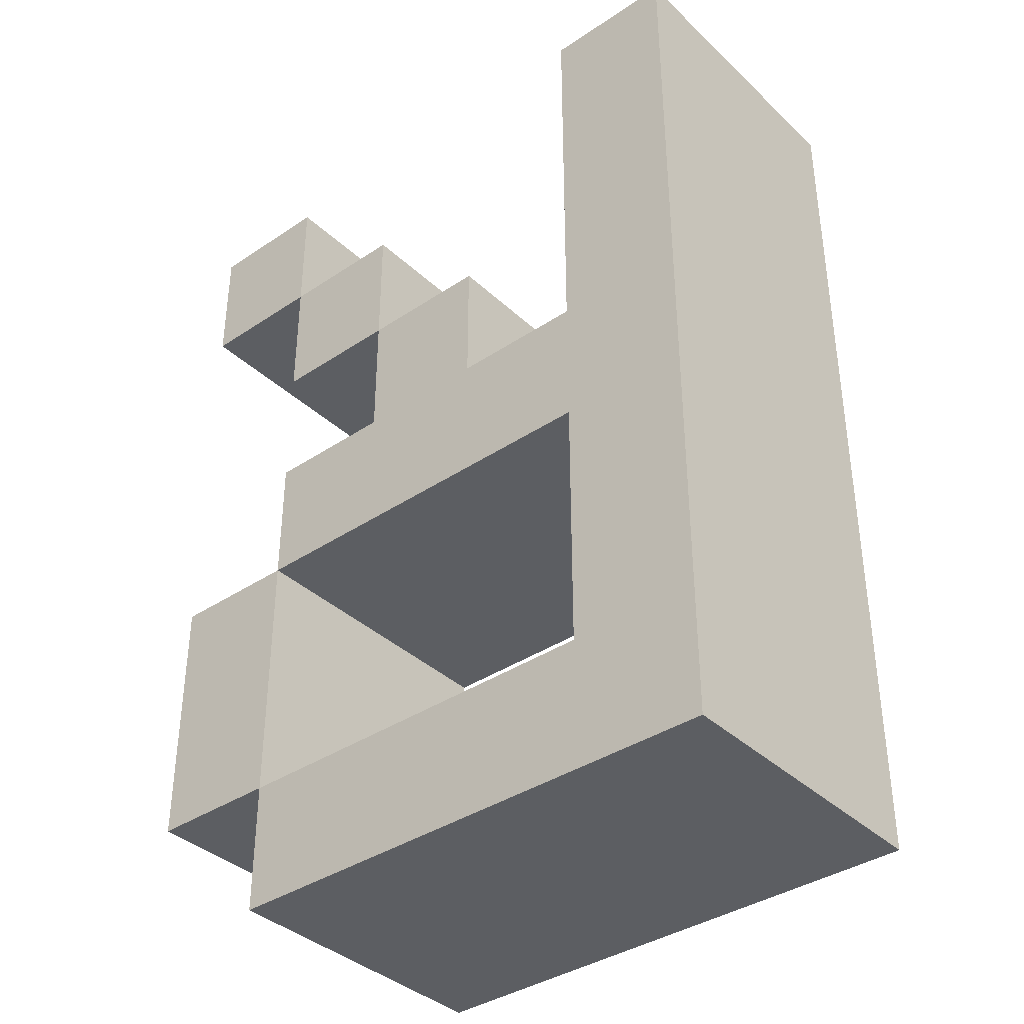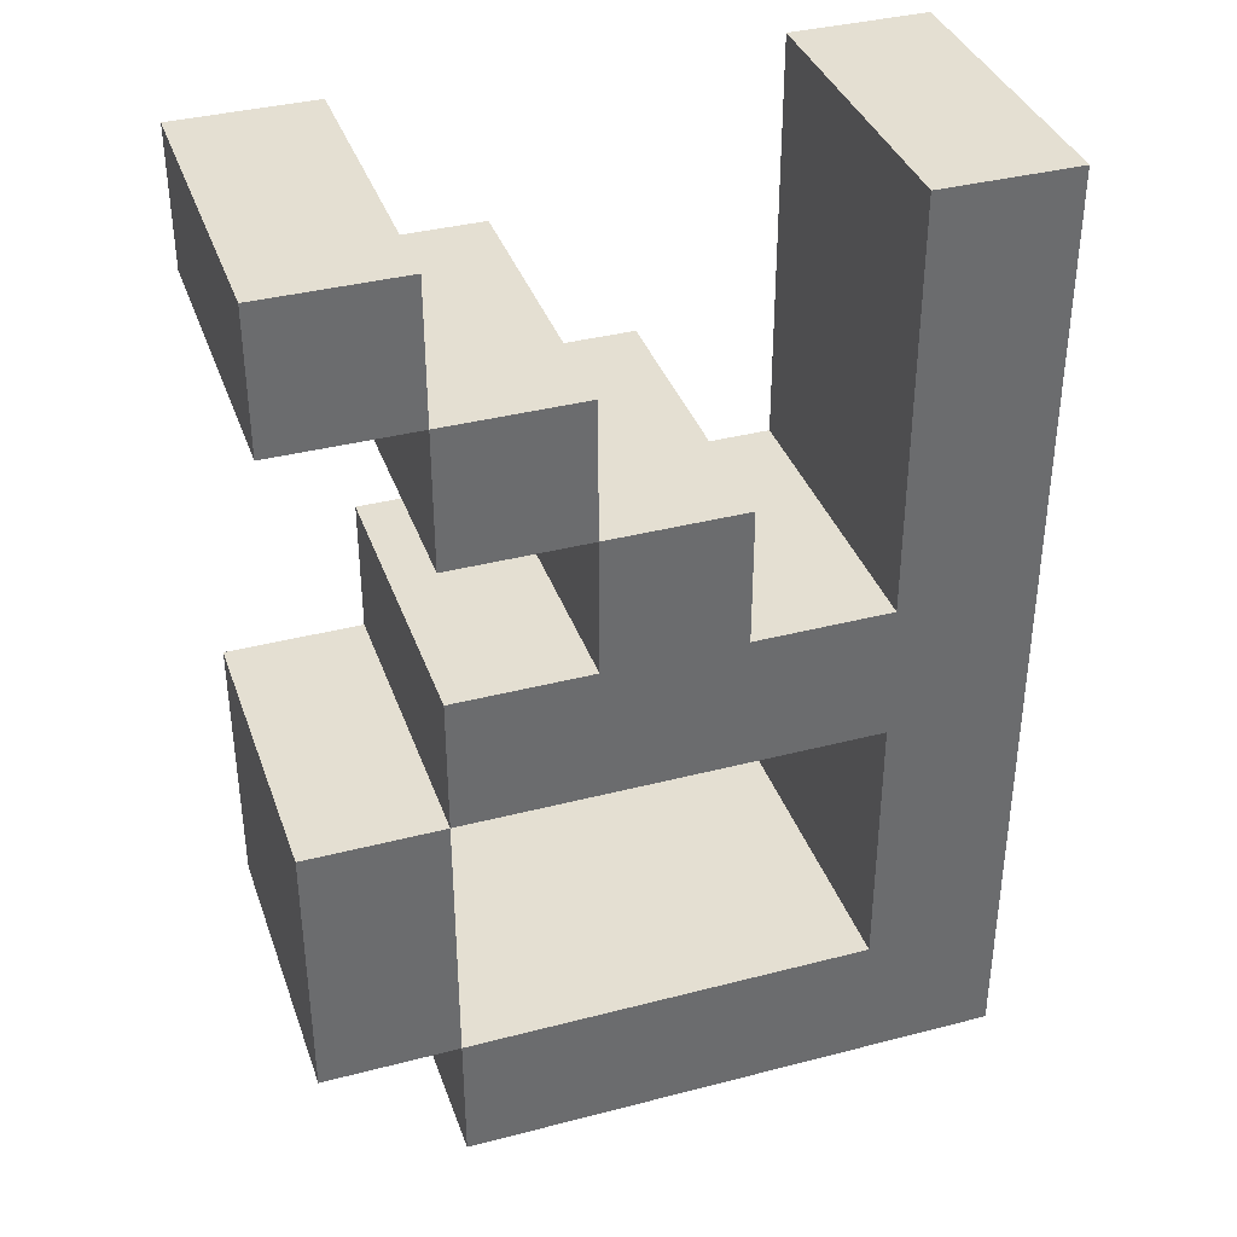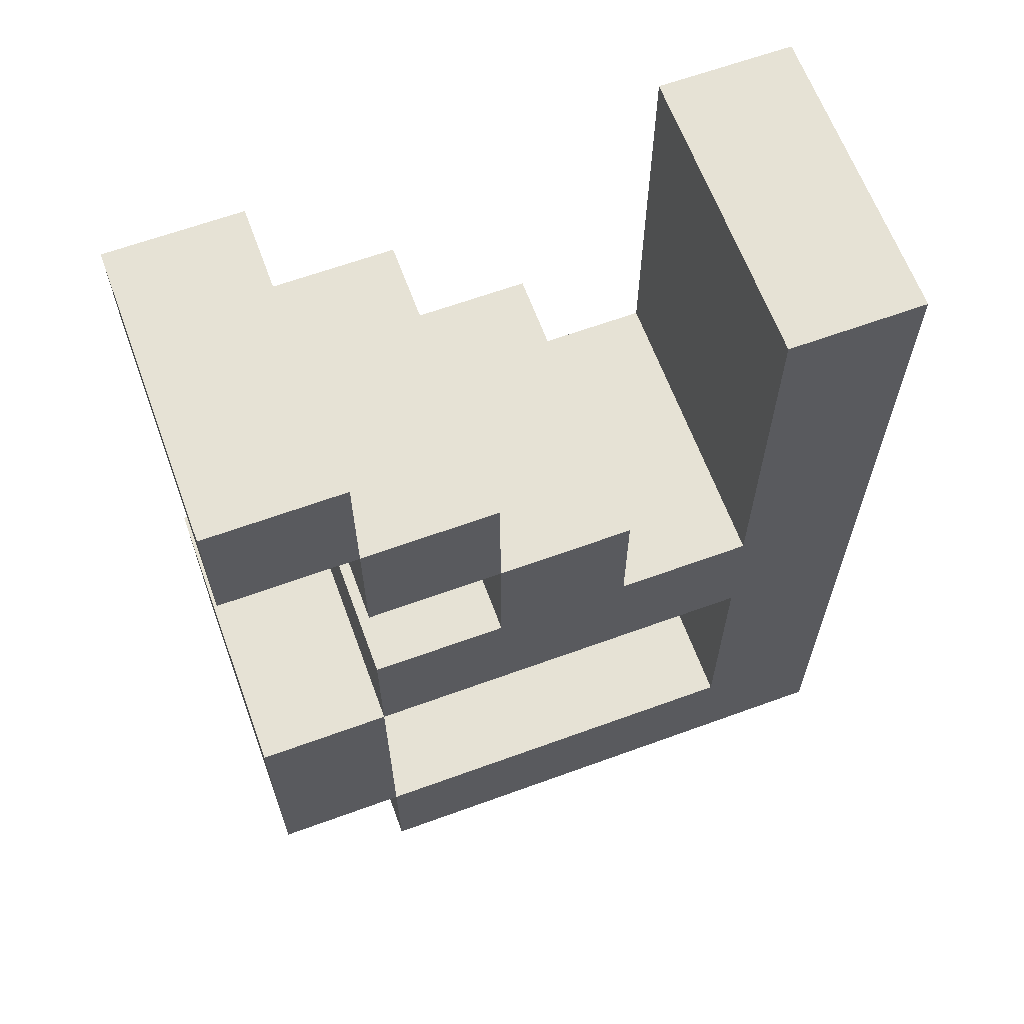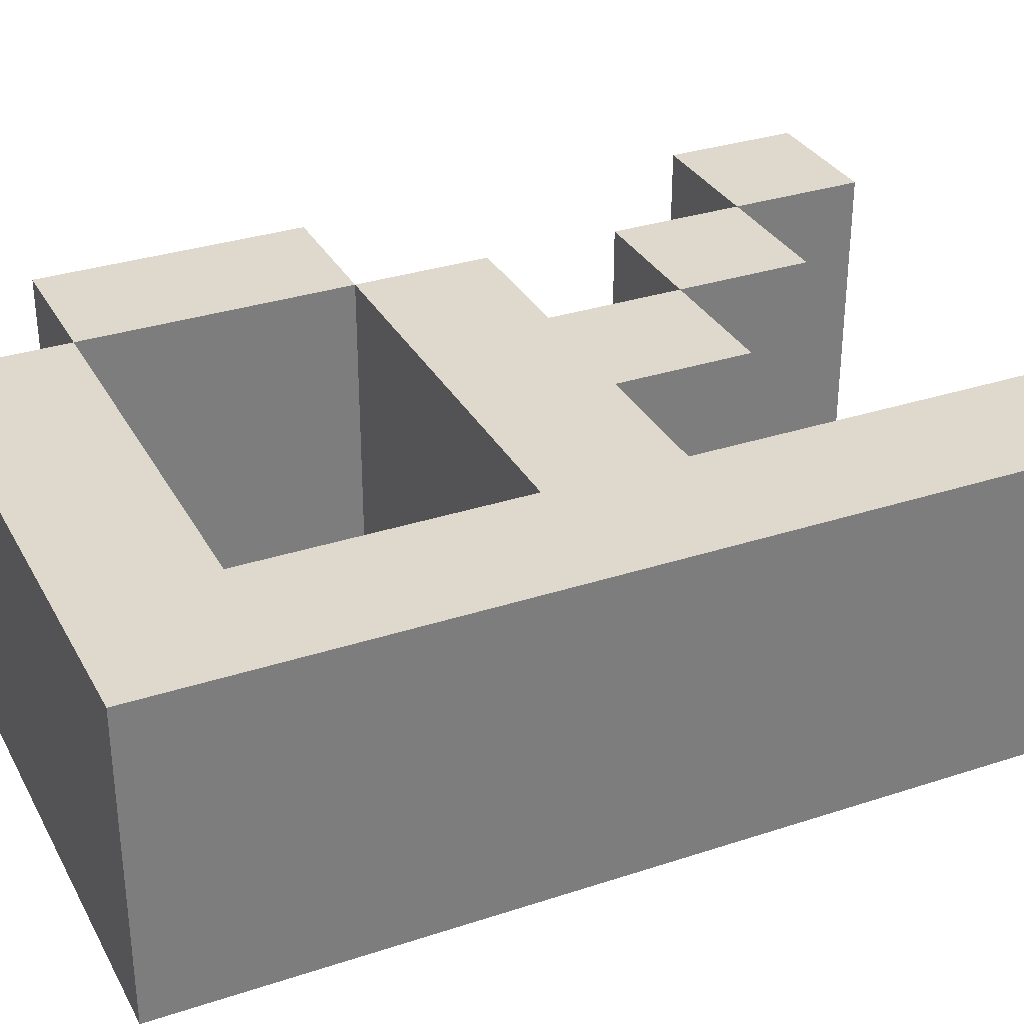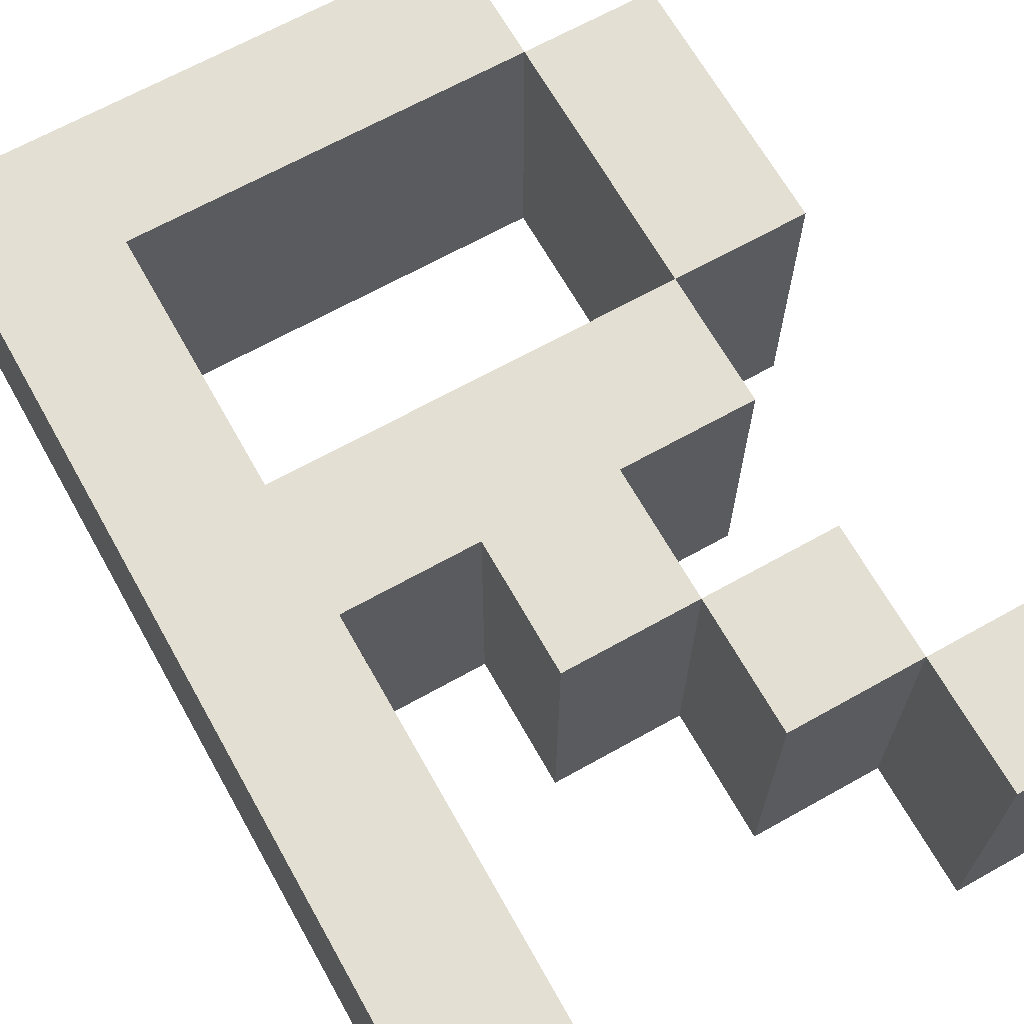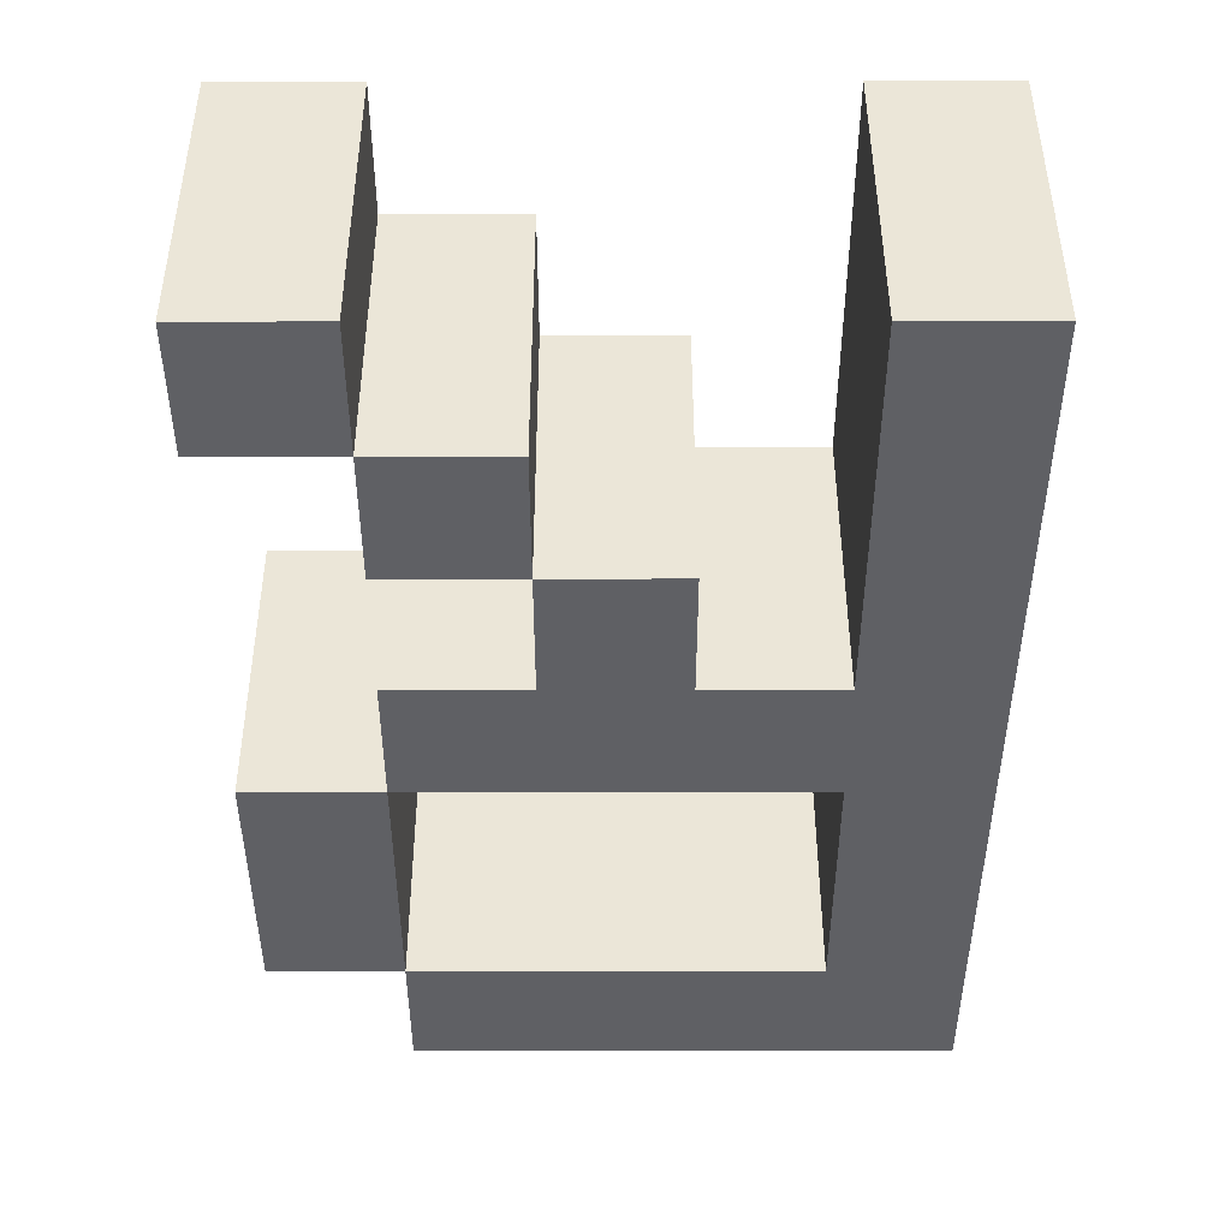
<metadata>
{"format":"obj","ext":"obj","renderer":"f3d","projection":"perspective","resolution":1024,"background":"white","views":[{"elev":-37.8,"azim":-139.6,"up":"+Z"},{"elev":37.1,"azim":161.5,"up":"+Z"},{"elev":63.9,"azim":159.8,"up":"+Z"},{"elev":32.1,"azim":-114.7,"up":"+Y"},{"elev":66.8,"azim":-29.3,"up":"+Y"},{"elev":46.4,"azim":179.9,"up":"+Z"}]}
</metadata>
<code>
o R_CUABC.018
v 0.1667 0 -0.4444
v -0.1667 0 -0.4444
v -0.1667 0 -0.6667
v 0.1667 0 -0.7778
v -0.2778 0 -0.7778
v -0.2778 0 0
v -0.1667 0 0
v -0.1667 0 -0.3333
v -0.05556 0 -0.3333
v -0.05556 0 -0.2222
v 0.05556 0 -0.3333
v 0.1667 0 -0.3333
v 0.1667 0 -0.6667
v 0.2778 0 -0.4444
v 0.2778 0 -0.6667
v 0.1667 0 -0.2222
v 0.05556 0 -0.2222
v 0.05556 0 -0.1111
v 0.2778 0 0
v 0.2778 0 -0.1111
v 0.1667 0 -0.1111
v 0.1667 0 0
v 0.1667 -0.25 -0.4444
v -0.1667 -0.25 -0.4444
v -0.1667 -0.25 -0.6667
v 0.1667 -0.25 -0.7778
v -0.2778 -0.25 -0.7778
v -0.2778 -0.25 0
v -0.1667 -0.25 0
v -0.1667 -0.25 -0.3333
v -0.05556 -0.25 -0.3333
v -0.05556 -0.25 -0.2222
v 0.05556 -0.25 -0.3333
v 0.1667 -0.25 -0.3333
v 0.1667 -0.25 -0.6667
v 0.2778 -0.25 -0.4444
v 0.2778 -0.25 -0.6667
v 0.1667 -0.25 -0.2222
v 0.05556 -0.25 -0.2222
v 0.05556 -0.25 -0.1111
v 0.2778 -0.25 0
v 0.2778 -0.25 -0.1111
v 0.1667 -0.25 -0.1111
v 0.1667 -0.25 0
f 7 8 2 3 5 6
f 4 5 3 13
f 18 21 16 17
f 1 14 15 13
f 22 19 20 21
f 8 12 1 2
f 10 17 11 9
f 29 28 27 25 24 30
f 26 35 25 27
f 40 39 38 43
f 23 35 37 36
f 44 43 42 41
f 30 24 23 34
f 32 31 33 39
f 8 7 29 30
f 12 8 30 34
f 19 22 44 41
f 18 17 39 40
f 5 4 26 27
f 1 12 34 23
f 6 5 27 28
f 20 19 41 42
f 7 6 28 29
f 17 16 38 39
f 15 14 36 37
f 10 9 31 32
f 22 21 43 44
f 9 11 33 31
f 13 15 37 35
f 21 20 42 43
f 2 1 23 24
f 3 2 24 25
f 4 13 35 26
f 17 10 32 39
f 14 1 23 36
f 1 13 35 23
f 11 17 39 33
f 21 18 40 43
f 16 21 43 38
f 13 3 25 35

</code>
